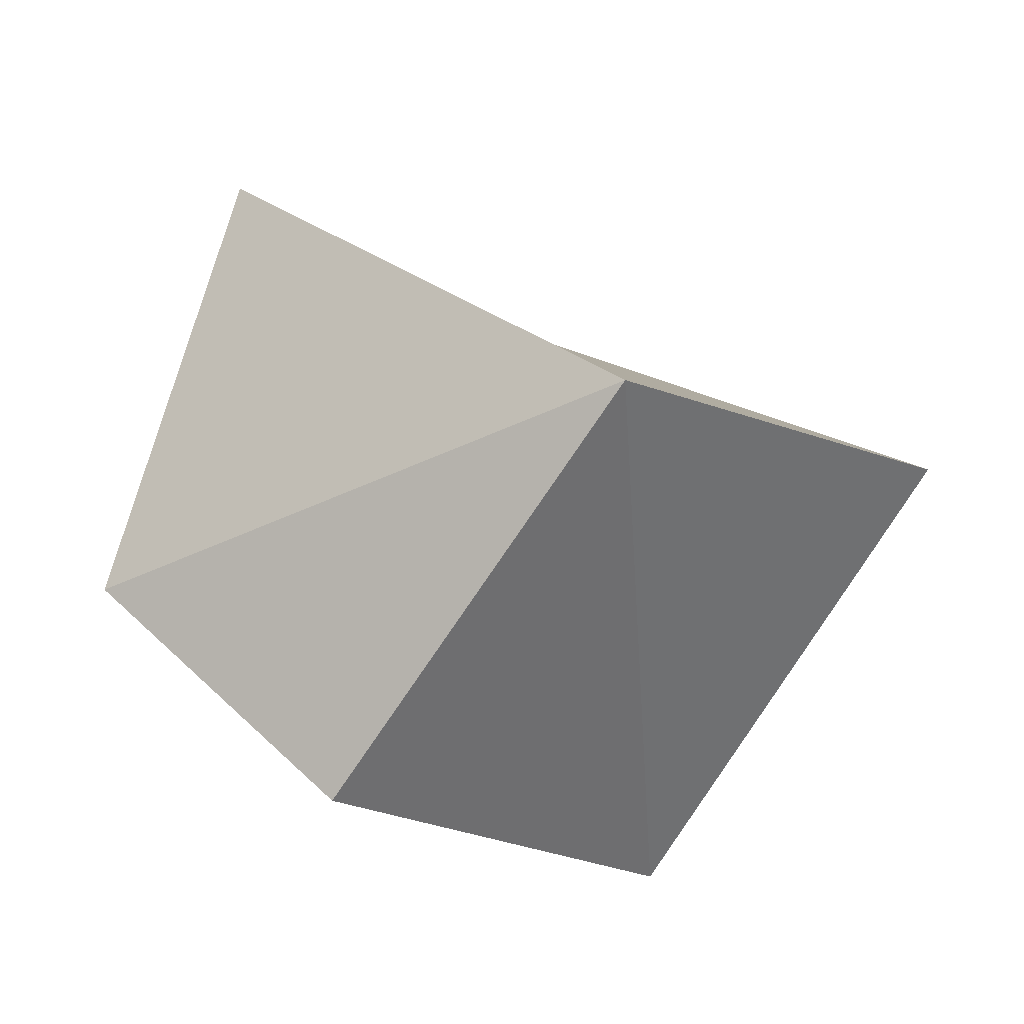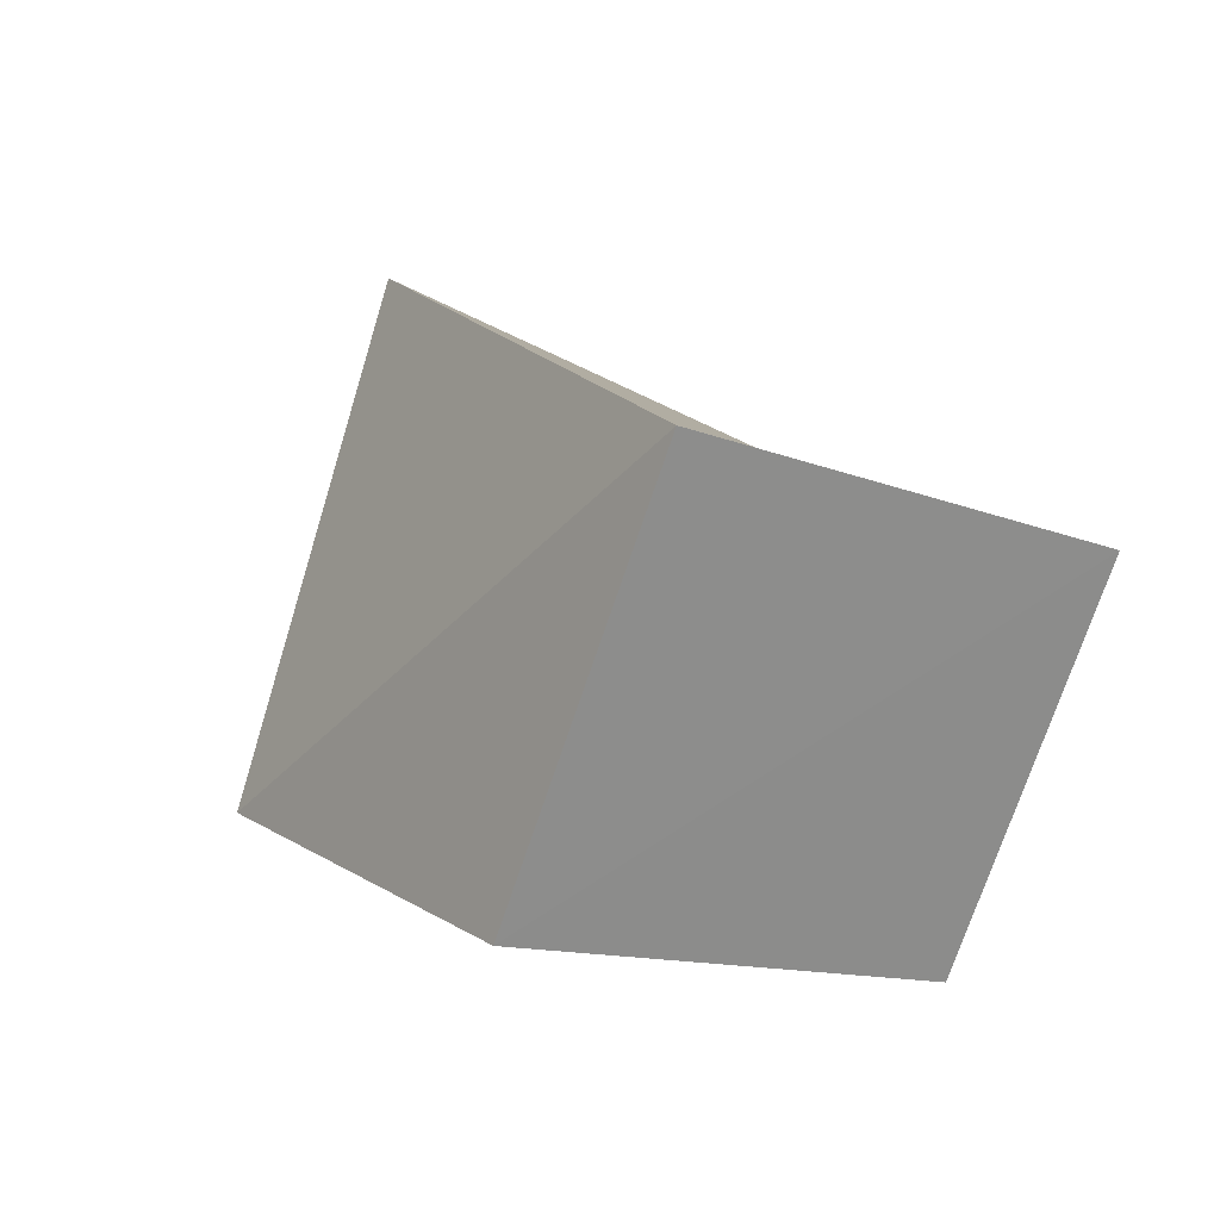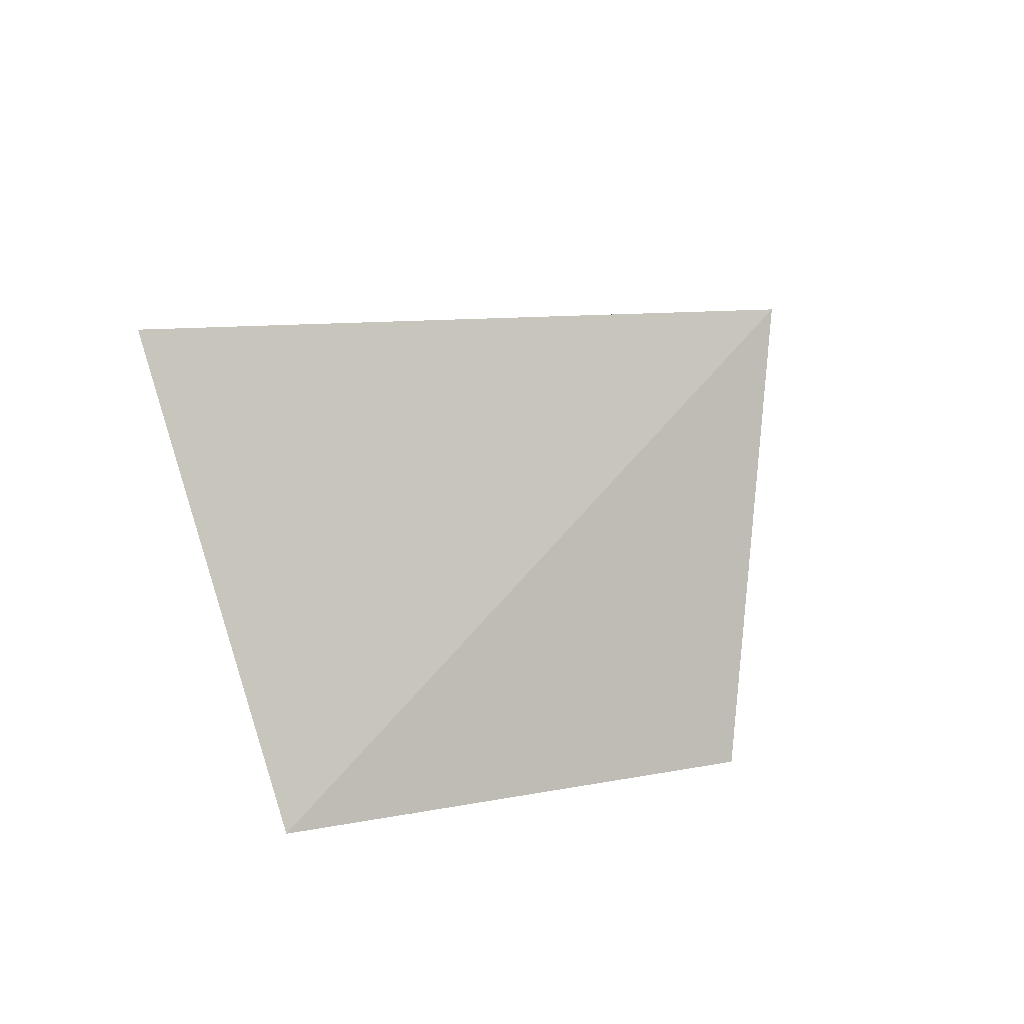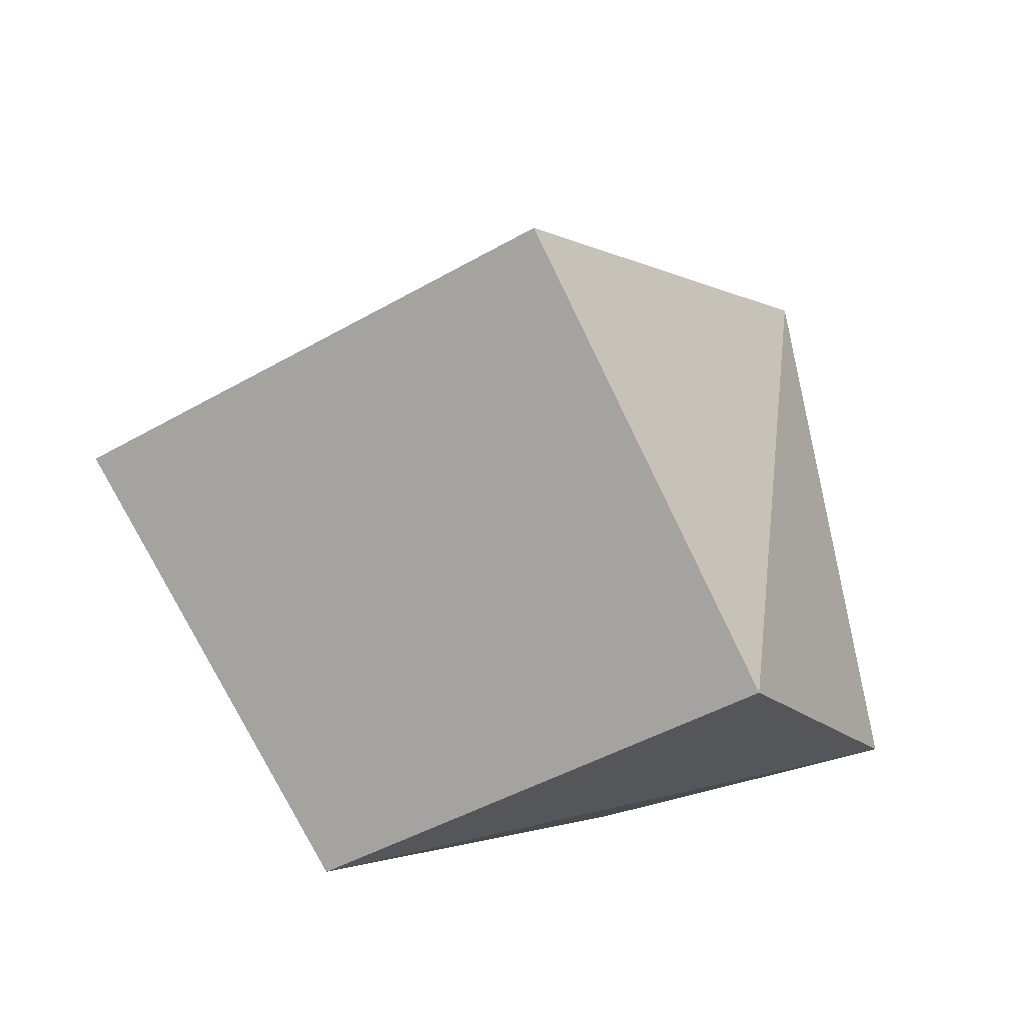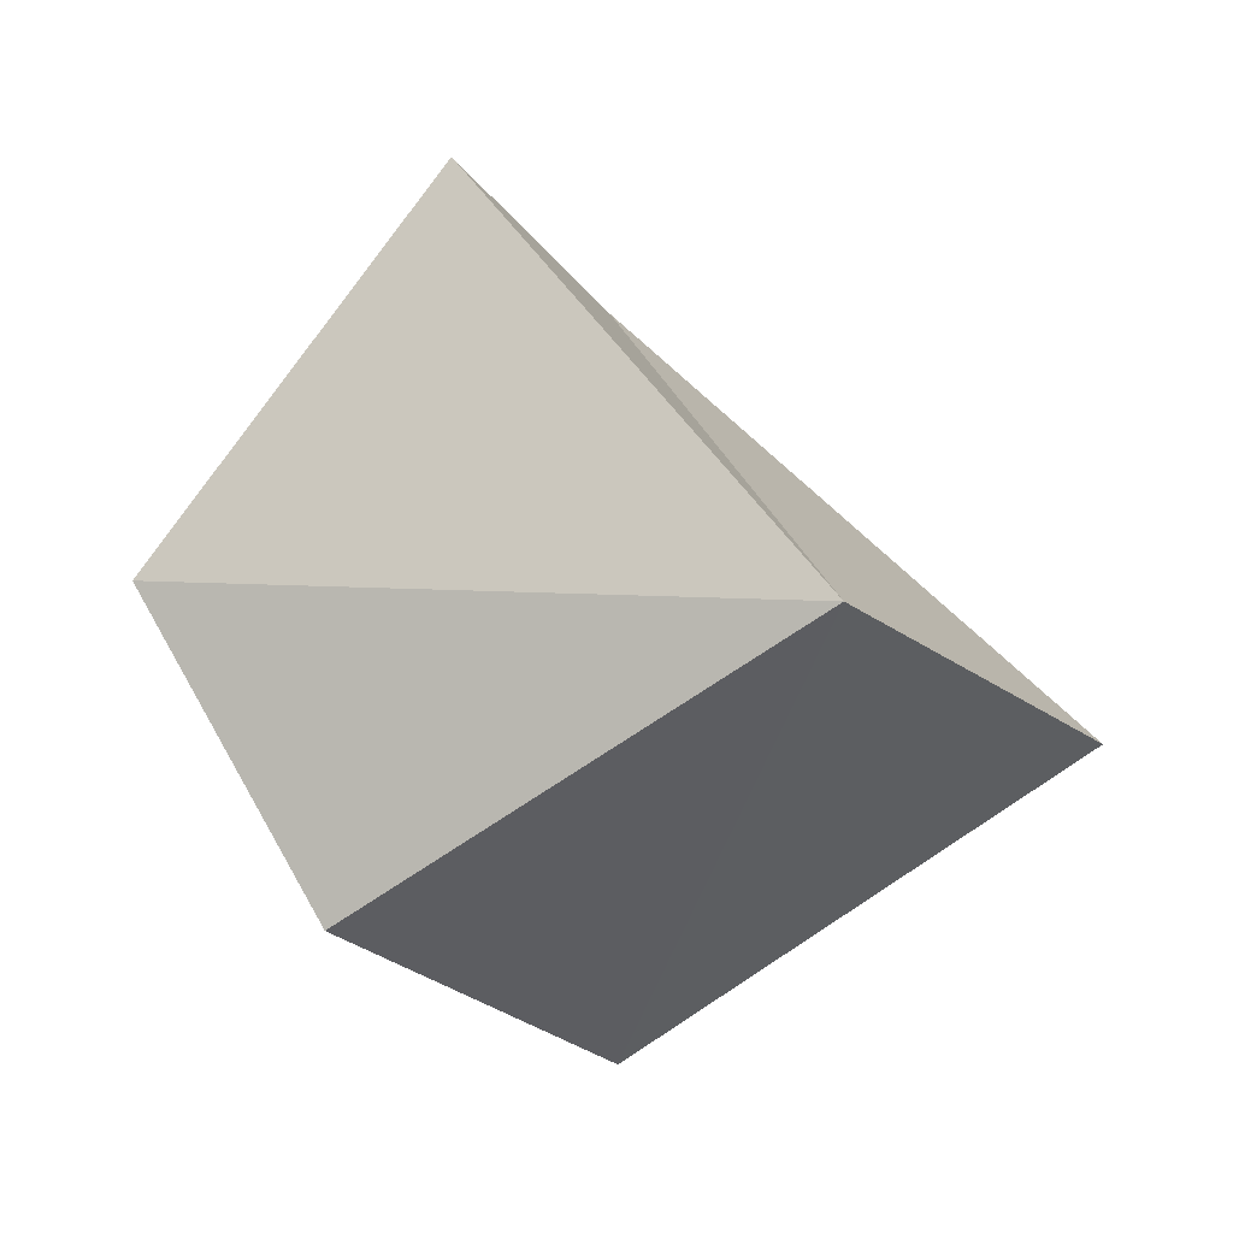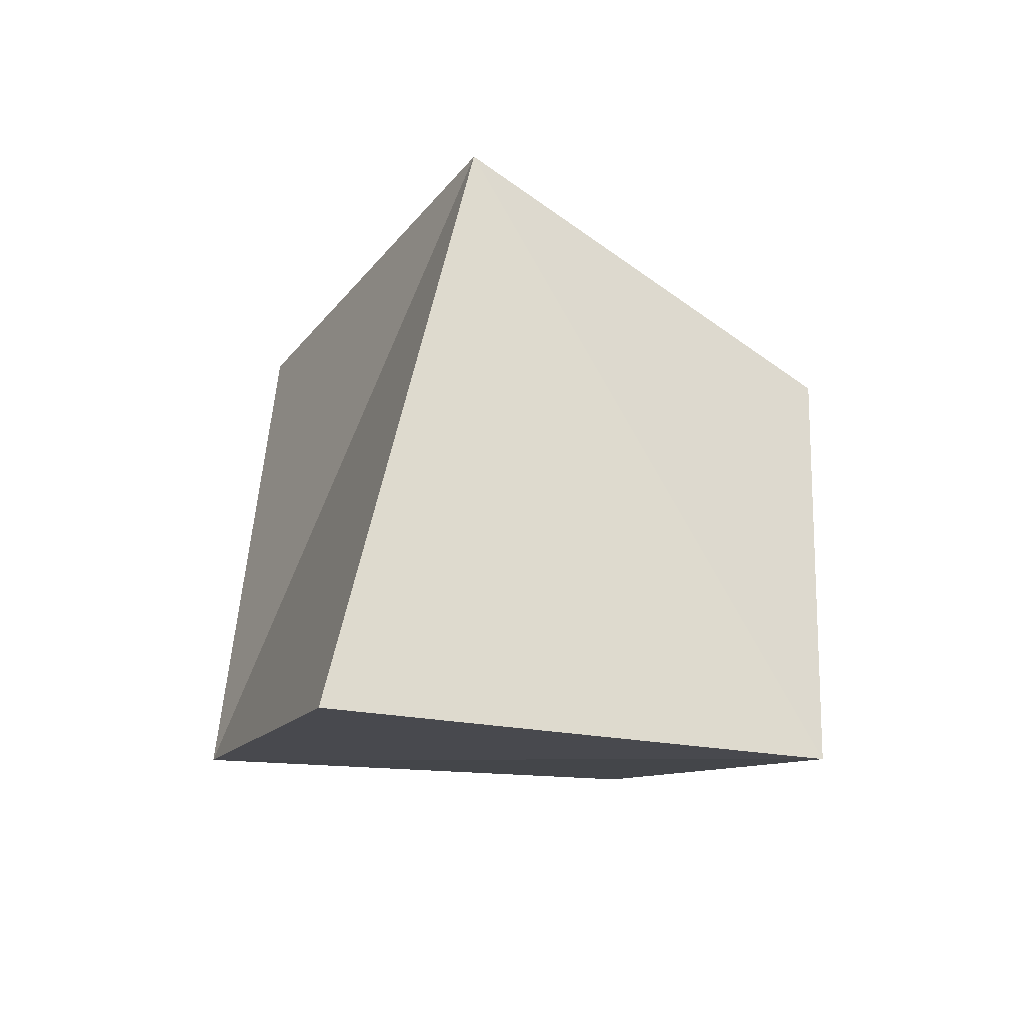
<metadata>
{"format":"obj","ext":"obj","renderer":"f3d","projection":"perspective","resolution":1024,"background":"white","views":[{"elev":33.2,"azim":-7.3,"up":"+Z"},{"elev":69.2,"azim":-129.5,"up":"+Y"},{"elev":-37.8,"azim":139.8,"up":"+Z"},{"elev":-66.8,"azim":157.3,"up":"+Y"},{"elev":-46.9,"azim":-19.4,"up":"+Y"},{"elev":13.7,"azim":104.2,"up":"+Y"}]}
</metadata>
<code>
g Mesh99
v 361.5 13.74 28.49
v 361.4 13.7 28.31
v 361.4 13.66 28.59
v 361.4 13.7 28.31
v 361.5 13.74 28.49
v 361.4 13.66 28.59
v 361.4 13.7 28.31
v 361.3 13.63 28.43
v 361.4 13.66 28.59
v 361.3 13.63 28.43
v 361.4 13.7 28.31
v 361.4 13.66 28.59
v 361.4 13.66 28.59
v 361.3 13.63 28.43
v 361.2 13.72 28.48
v 361.2 13.82 28.6
v 361.4 13.66 28.59
v 361.2 13.72 28.48
v 361.4 13.66 28.59
v 361.2 13.82 28.6
v 361.2 13.72 28.48
v 361.3 13.63 28.43
v 361.4 13.66 28.59
v 361.2 13.72 28.48
v 361.3 13.83 28.34
v 361.2 13.72 28.48
v 361.3 13.63 28.43
v 361.2 13.72 28.48
v 361.3 13.83 28.34
v 361.3 13.63 28.43
v 361.3 13.83 28.34
v 361.3 13.63 28.43
v 361.4 13.7 28.31
v 361.3 13.93 28.48
v 361.3 13.83 28.34
v 361.4 13.7 28.31
v 361.3 13.83 28.34
v 361.3 13.93 28.48
v 361.4 13.7 28.31
v 361.3 13.63 28.43
v 361.3 13.83 28.34
v 361.4 13.7 28.31
v 361.4 13.7 28.31
v 361.5 13.74 28.49
v 361.3 13.93 28.48
v 361.5 13.74 28.49
v 361.4 13.7 28.31
v 361.3 13.93 28.48
v 361.3 13.93 28.48
v 361.5 13.74 28.49
v 361.4 13.66 28.59
v 361.3 13.93 28.48
v 361.4 13.66 28.59
v 361.2 13.82 28.6
v 361.4 13.66 28.59
v 361.3 13.93 28.48
v 361.2 13.82 28.6
v 361.3 13.83 28.34
v 361.3 13.93 28.48
v 361.2 13.82 28.6
v 361.3 13.83 28.34
v 361.2 13.82 28.6
v 361.2 13.72 28.48
v 361.2 13.82 28.6
v 361.3 13.83 28.34
v 361.2 13.72 28.48
v 361.3 13.93 28.48
v 361.3 13.83 28.34
v 361.2 13.82 28.6
v 361.5 13.74 28.49
v 361.3 13.93 28.48
v 361.4 13.66 28.59
g Mesh99_0
f 3 2 1
f 6 5 4
f 9 8 7
f 12 11 10
f 15 14 13
f 18 17 16
f 21 20 19
f 24 23 22
f 27 26 25
f 30 29 28
f 33 32 31
f 36 35 34
f 39 38 37
f 42 41 40
f 45 44 43
f 48 47 46
f 51 50 49
f 54 53 52
f 57 56 55
f 60 59 58
f 63 62 61
f 66 65 64
f 69 68 67
f 72 71 70

</code>
